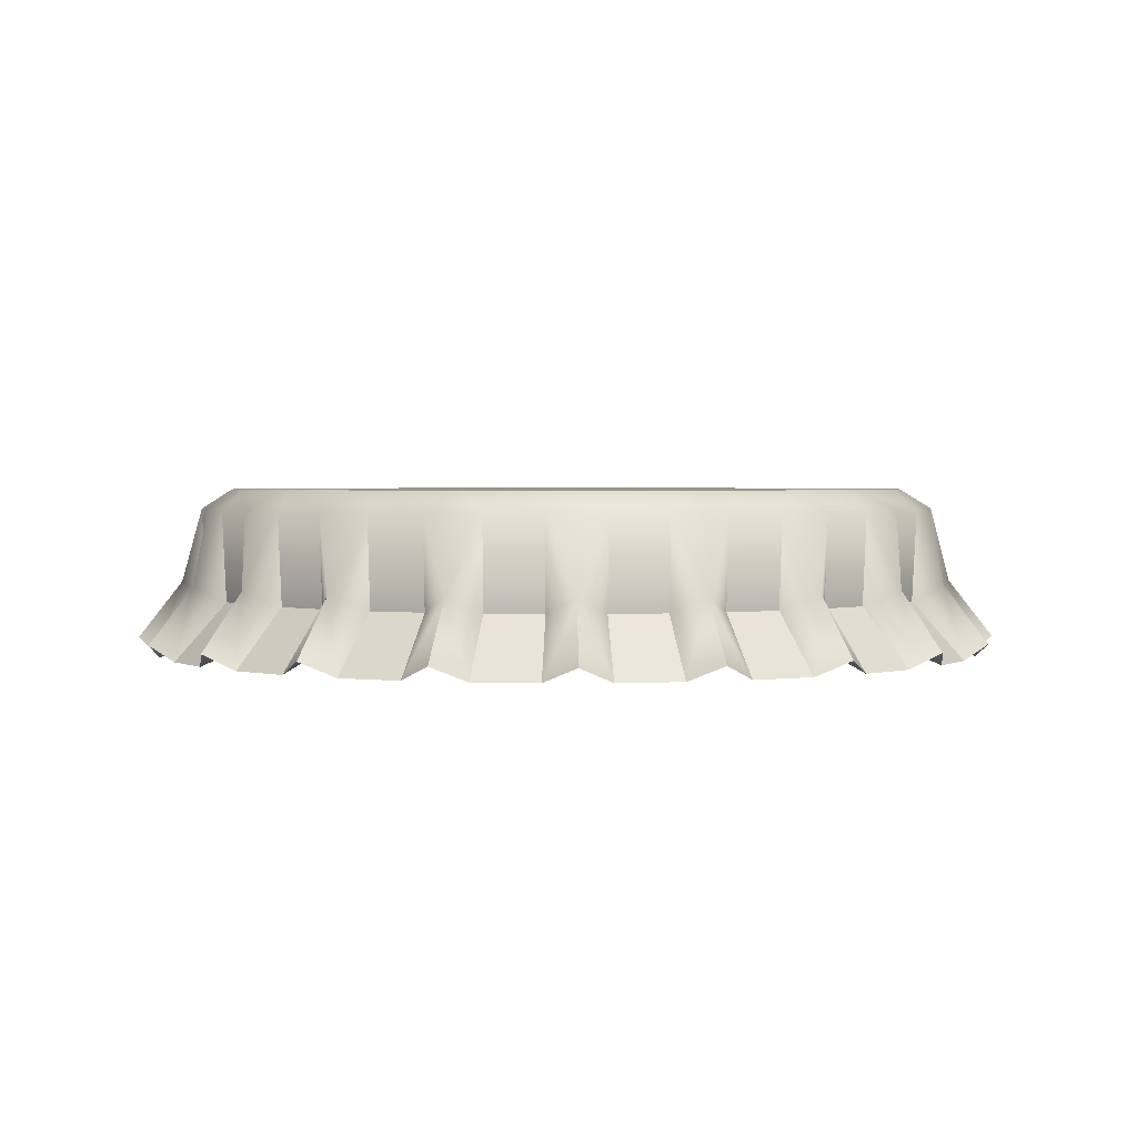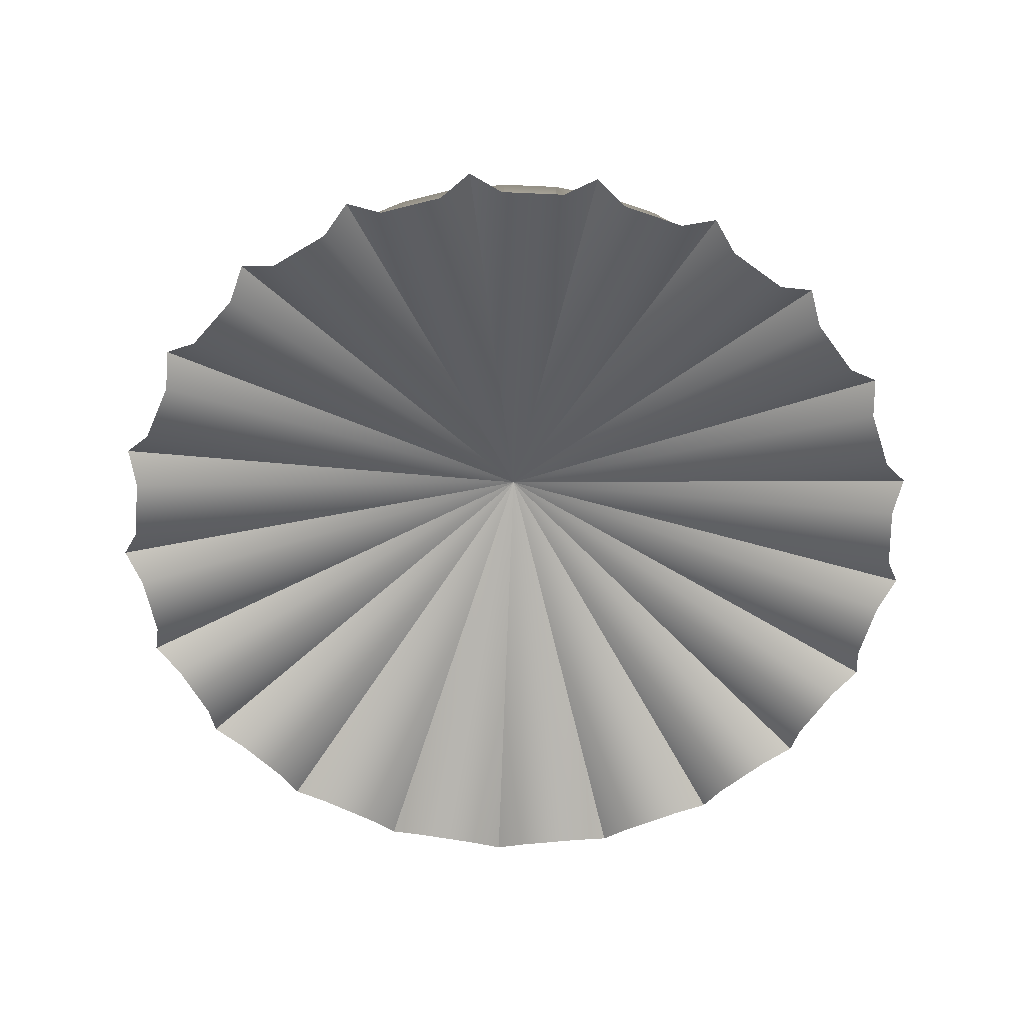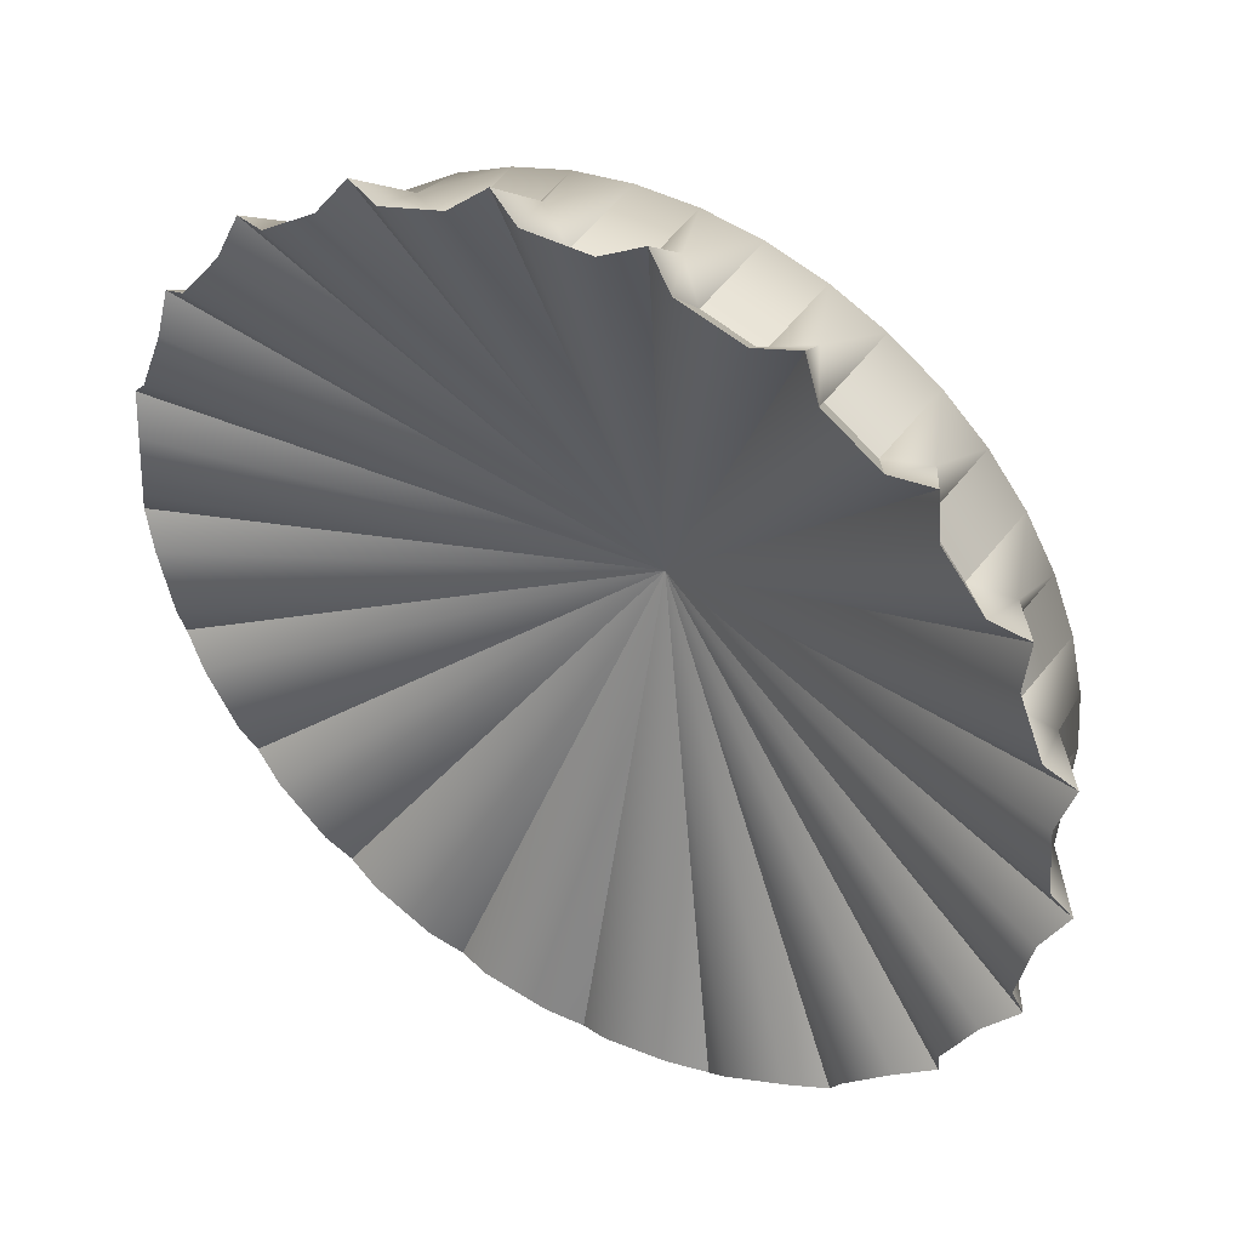
<metadata>
{"format":"obj","ext":"obj","renderer":"f3d","projection":"perspective","resolution":1024,"background":"white","views":[{"elev":2.2,"azim":109.7,"up":"+Y"},{"elev":-60.1,"azim":-54.2,"up":"+Y"},{"elev":43.2,"azim":32.2,"up":"+Z"}]}
</metadata>
<code>
o mesh-0_meshId0_name.002
v 11.26 2.312 7.704
v 9.981 2.312 9.303
v 8.517 3.025 9.199
v 8.501 2.312 10.68
v 5.436 3.025 11.3
v 6.805 2.312 11.83
v 4.987 2.312 12.7
v 6.23 -0.4092 12.98
v 4.925 -0.9385 12.55
v 5.608 -3 14.34
v 13.06 2.313 -3.975
v 13.5 2.312 -1.973
v 12.5 3.025 -0.8945
v 13.65 2.312 0.03955
v 12.21 3.025 2.821
v 13.48 2.312 2.084
v 13.03 2.312 4.051
v 14.03 -0.4092 3.253
v 12.88 -0.9385 4.005
v 14.7 -3 4.586
v -10.01 2.312 9.278
v -11.28 2.312 7.673
v -10.86 3.025 6.269
v -12.3 2.312 5.904
v -12.22 3.025 2.778
v -13.05 2.312 3.993
v -13.5 2.312 1.978
v -14.04 -0.4092 3.175
v -13.34 -0.9385 1.952
v -15.23 -3 2.213
v -13.48 2.312 -2.104
v -13.01 2.313 -4.099
v -11.65 3.025 -4.634
v -12.26 2.313 -5.997
v -9.756 3.025 -7.871
v -11.22 2.313 -7.765
v -9.938 2.313 -9.354
v -11.2 -0.4092 -9.052
v -9.817 -0.9385 -9.245
v -11.2 -3 -10.56
v 5.061 2.313 -12.67
v 6.901 2.313 -11.77
v 7.118 3.025 -10.32
v 8.564 2.313 -10.63
v 9.837 3.025 -7.768
v 10.06 2.313 -9.221
v 11.31 2.313 -7.638
v 11.31 -0.4092 -8.912
v 11.18 -0.9385 -7.545
v 12.77 -3 -8.601
v 12.13 -0.9385 5.889
v 12.45 -0.4092 7.233
v 12.28 2.312 5.957
v 10.85 3.025 6.288
v 12.18 -0.9385 -5.784
v 13.43 -0.4092 -5.193
v 12.32 2.313 -5.856
v 11.69 3.025 -4.532
v 2.988 -0.9385 13.15
v 2.138 -0.4092 14.24
v 3.026 2.312 13.31
v 1.031 2.312 13.61
v 1.874 3.025 12.4
v -1.846 3.025 12.41
v -8.32 -0.9385 -10.61
v -8.018 -0.4092 -11.96
v -8.422 2.313 -10.74
v -6.727 2.313 -11.87
v -6.992 3.025 -10.4
v -3.602 3.025 -12.01
v 3.135 2.313 -13.28
v 3.77 3.025 -11.95
v 1.11 2.313 -13.6
v 0.0874 3.025 -12.53
v -0.9077 2.313 -13.61
v -2.938 2.313 -13.33
v 3.101 -0.9385 -13.12
v 4.343 -0.4092 -13.73
v -13.48 -0.9385 -0.06934
v -14.35 -0.4092 -1.144
v -13.64 2.312 -0.06738
v -12.5 3.025 -0.9819
v -8.51 2.312 10.67
v -8.517 3.025 9.199
v -6.817 2.312 11.82
v -5.417 3.025 11.31
v -4.975 2.312 12.71
v -3.016 2.312 13.31
v -8.411 -0.9385 10.54
v -9.793 -0.4092 10.55
v -10.89 -2.471 11.72
v -9.615 -3 12.02
v -7.705 -3 13.33
v -6.738 -0.9385 11.68
v -4.871 2.313 -12.75
v -6.942 -2.471 14.42
v -7.705 -3 13.33
v -6.234 -0.4092 12.98
v -6.738 -0.9385 11.68
v -9.756 3.025 -7.871
v -6.992 3.025 -10.4
v 0 3.025 0.000977
v -3.602 3.025 -12.01
v 0.0874 3.025 -12.53
v 3.77 3.025 -11.95
v 7.118 3.025 -10.32
v 9.837 3.025 -7.768
v 11.69 3.025 -4.532
v 12.5 3.025 -0.8945
v 12.21 3.025 2.821
v 10.85 3.025 6.288
v 8.517 3.025 9.199
v 5.436 3.025 11.3
v -12.22 3.025 2.778
v -12.5 3.025 -0.9819
v -11.65 3.025 -4.634
v -5.417 3.025 11.31
v -8.517 3.025 9.199
v -10.86 3.025 6.269
v -1.019 2.312 13.61
v 1.874 3.025 12.4
v -1.846 3.025 12.41
v -0.894 -0.9385 -13.45
v -2.9 -0.9385 -13.17
v -1.006 -3 -15.36
v -0.894 -0.9385 -13.45
v -3.297 -3 -15.04
v -2.9 -0.9385 -13.17
v -4.811 -0.9385 -12.6
v -6.645 -0.9385 -11.73
v -8.32 -0.9385 -10.61
v -9.817 -0.9385 -9.245
v -11.09 -0.9385 -7.675
v -12.11 -0.9385 -5.928
v -12.86 -0.9385 -4.054
v -13.32 -0.9385 -2.081
v -13.48 -0.9385 -0.06934
v -13.34 -0.9385 1.952
v -12.89 -0.9385 3.943
v -12.16 -0.9385 5.831
v -11.15 -0.9385 7.58
v -9.891 -0.9385 9.166
v -8.411 -0.9385 10.54
v -6.738 -0.9385 11.68
v -4.919 -0.9385 12.55
v -2.982 -0.9385 13.15
v -1.01 -0.9385 13.45
v 1.016 -0.9385 13.45
v 2.988 -0.9385 13.15
v 4.925 -0.9385 12.55
v 6.722 -0.9385 11.69
v 8.398 -0.9385 10.55
v 9.862 -0.9385 9.195
v 11.13 -0.9385 7.614
v 12.13 -0.9385 5.889
v 12.88 -0.9385 4.005
v 13.32 -0.9385 2.062
v 13.49 -0.9385 0.04199
v 13.34 -0.9385 -1.947
v 12.9 -0.9385 -3.925
v 12.18 -0.9385 -5.784
v 11.18 -0.9385 -7.545
v 9.94 -0.9385 -9.11
v 8.464 -0.9385 -10.5
v 6.822 -0.9385 -11.63
v 5.003 -0.9385 -12.52
v 3.101 -0.9385 -13.12
v 1.1 -0.9385 -13.44
v 3.555 -3 -14.98
v 3.101 -0.9385 -13.12
v 1.27 -3 -15.34
v 1.1 -0.9385 -13.44
v 7.802 -3 -13.27
v 6.822 -0.9385 -11.63
v 5.725 -3 -14.29
v 5.003 -0.9385 -12.52
v 11.13 -0.9385 7.614
v 12.7 -3 8.705
v 14.36 -0.4092 -1.015
v 13.49 -0.9385 0.04199
v 15.39 -3 0.0625
v 13.34 -0.9385 -1.947
v 12.9 -0.9385 -3.925
v 14.73 -3 -4.466
v 9.862 -0.9385 9.195
v 9.771 -0.4092 10.57
v 8.398 -0.9385 10.55
v 9.576 -3 12.05
v 8.188 -0.4092 -11.84
v 8.464 -0.9385 -10.5
v 9.674 -3 -11.97
v 6.822 -0.9385 -11.63
v 5.003 -0.9385 -12.52
v 5.725 -3 -14.29
v 0.1147 -0.4092 -14.4
v 1.1 -0.9385 -13.44
v 1.27 -3 -15.34
v -0.894 -0.9385 -13.45
v -4.123 -0.4092 -13.79
v -2.9 -0.9385 -13.17
v -3.297 -3 -15.04
v -4.811 -0.9385 -12.6
v -6.645 -0.9385 -11.73
v -7.573 -3 -13.4
v -13.37 -0.4092 -5.337
v -12.11 -0.9385 -5.928
v -13.82 -3 -6.78
v 1.016 -0.9385 13.45
v 1.145 -3 15.35
v -1.01 -0.9385 13.45
v -2.133 -0.4092 14.24
v -2.982 -0.9385 13.15
v -3.419 -3 15.01
v -12.86 -0.9385 -4.054
v -13.32 -0.9385 -2.081
v -15.21 -3 -2.39
v -12.48 -0.4092 7.186
v -12.16 -0.9385 5.831
v -13.89 -3 6.644
v -11.15 -0.9385 7.58
v -9.891 -0.9385 9.166
v -11.3 -3 10.45
v -4.919 -0.9385 12.55
v 15.58 -2.471 3.63
v 15.21 -3 2.369
v 13.32 -0.9385 2.062
v 15.21 -3 2.369
v 13.32 -0.9385 2.062
v 15.39 -3 0.0625
v 13.49 -0.9385 0.04199
v 15.96 -2.471 -1.112
v 15.23 -3 -2.208
v 15.23 -3 -2.208
v 13.34 -0.9385 -1.947
v 14.73 -3 -4.466
v 12.9 -0.9385 -3.925
v 14.93 -2.471 -5.756
v 13.91 -3 -6.59
v 13.91 -3 -6.59
v 12.18 -0.9385 -5.784
v 12.77 -3 -8.601
v 11.18 -0.9385 -7.545
v 12.58 -2.471 -9.891
v 11.36 -3 -10.39
v 9.94 -0.9385 -9.11
v 11.36 -3 -10.39
v 9.94 -0.9385 -9.11
v 9.674 -3 -11.97
v 8.464 -0.9385 -10.5
v -12.43 -2.471 -10.07
v 0 2.483 0
v -11.2 -3 -10.56
v -9.488 -3 -12.12
v -14.85 -2.471 -5.945
v 0 2.483 0
v -13.82 -3 -6.78
v -12.65 -3 -8.775
v -15.95 -2.471 -1.287
v 0 2.483 0
v -15.21 -3 -2.39
v -14.68 -3 -4.643
v -15.61 -2.471 3.513
v 0 2.483 0
v -15.23 -3 2.213
v -15.39 -3 -0.09473
v -13.87 -2.471 7.972
v 0 2.483 0
v -13.89 -3 6.644
v -14.73 -3 4.487
v -10.89 -2.471 11.72
v 0 2.483 0
v -11.3 -3 10.45
v -12.74 -3 8.641
v -6.942 -2.471 14.42
v 0 2.483 0
v -7.705 -3 13.33
v -9.615 -3 12.02
v -2.384 -2.471 15.82
v 0 2.483 0
v -3.419 -3 15.01
v -5.63 -3 14.33
v 2.361 -2.471 15.82
v 0 2.483 0
v 1.145 -3 15.35
v -1.168 -3 15.35
v 6.91 -2.471 14.43
v 0 2.483 0
v 5.608 -3 14.34
v 3.396 -3 15.01
v 10.85 -2.471 11.76
v 0 2.483 0
v 9.576 -3 12.05
v 7.662 -3 13.35
v 13.83 -2.471 8.052
v 0 2.483 0
v 12.7 -3 8.705
v 11.25 -3 10.51
v 15.58 -2.471 3.63
v 0 2.483 0
v 14.7 -3 4.586
v 13.84 -3 6.737
v 15.96 -2.471 -1.112
v 0 2.483 0
v 15.39 -3 0.0625
v 15.21 -3 2.369
v 14.93 -2.471 -5.756
v 0 2.483 0
v 14.73 -3 -4.466
v 15.23 -3 -2.208
v 12.58 -2.471 -9.891
v 0 2.483 0
v 12.77 -3 -8.601
v 13.91 -3 -6.59
v 9.111 -2.471 -13.15
v 0 2.483 0
v 9.674 -3 -11.97
v 11.36 -3 -10.39
v 4.841 -2.471 -15.25
v 0 2.483 0
v 5.725 -3 -14.29
v 7.802 -3 -13.27
v 0.1436 -2.471 -16
v 0 2.483 0
v 1.27 -3 -15.34
v 3.555 -3 -14.98
v -4.567 -2.471 -15.33
v 0 2.483 0
v -3.297 -3 -15.04
v -1.006 -3 -15.36
v -8.897 -2.471 -13.3
v 0 2.483 0
v -7.573 -3 -13.4
v -5.479 -3 -14.39
v -1.168 -3 15.35
v -1.01 -0.9385 13.45
v 1.145 -3 15.35
v 1.016 -0.9385 13.45
v -2.384 -2.471 15.82
v -1.168 -3 15.35
v -5.63 -3 14.33
v -4.919 -0.9385 12.55
v -3.419 -3 15.01
v -2.982 -0.9385 13.15
v -6.942 -2.471 14.42
v -5.63 -3 14.33
v -12.74 -3 8.641
v -11.15 -0.9385 7.58
v -11.3 -3 10.45
v -9.891 -0.9385 9.166
v -13.87 -2.471 7.972
v -12.74 -3 8.641
v -14.73 -3 4.487
v -12.89 -0.9385 3.943
v -13.89 -3 6.644
v -12.16 -0.9385 5.831
v -15.61 -2.471 3.513
v -14.73 -3 4.487
v -12.89 -0.9385 3.943
v -15.39 -3 -0.09473
v -13.48 -0.9385 -0.06934
v -15.23 -3 2.213
v -13.34 -0.9385 1.952
v -15.95 -2.471 -1.287
v -15.39 -3 -0.09473
v -14.68 -3 -4.643
v -12.86 -0.9385 -4.054
v -15.21 -3 -2.39
v -13.32 -0.9385 -2.081
v -14.85 -2.471 -5.945
v -14.68 -3 -4.643
v -12.65 -3 -8.775
v -11.09 -0.9385 -7.675
v -13.82 -3 -6.78
v -12.11 -0.9385 -5.928
v -12.43 -2.471 -10.07
v -12.65 -3 -8.775
v -11.09 -0.9385 -7.675
v -9.488 -3 -12.12
v -8.32 -0.9385 -10.61
v -11.2 -3 -10.56
v -9.817 -0.9385 -9.245
v -8.897 -2.471 -13.3
v -9.488 -3 -12.12
v -5.479 -3 -14.39
v -4.811 -0.9385 -12.6
v -7.573 -3 -13.4
v -6.645 -0.9385 -11.73
v -4.567 -2.471 -15.33
v -5.479 -3 -14.39
v 0.1436 -2.471 -16
v -1.006 -3 -15.36
v 4.841 -2.471 -15.25
v 3.555 -3 -14.98
v 9.111 -2.471 -13.15
v 7.802 -3 -13.27
v 2.361 -2.471 15.82
v 3.396 -3 15.01
v 3.396 -3 15.01
v 2.988 -0.9385 13.15
v 5.608 -3 14.34
v 4.925 -0.9385 12.55
v 6.91 -2.471 14.43
v 7.662 -3 13.35
v 6.722 -0.9385 11.69
v 7.662 -3 13.35
v 6.722 -0.9385 11.69
v 9.576 -3 12.05
v 8.398 -0.9385 10.55
v 10.85 -2.471 11.76
v 11.25 -3 10.51
v 11.25 -3 10.51
v 9.862 -0.9385 9.195
v 12.7 -3 8.705
v 11.13 -0.9385 7.614
v 13.83 -2.471 8.052
v 13.84 -3 6.737
v 13.84 -3 6.737
v 12.13 -0.9385 5.889
v 14.7 -3 4.586
v 12.88 -0.9385 4.005
v -10.89 -2.471 11.72
v -14.85 -2.471 -5.945
v 15.58 -2.471 3.63
v 15.58 -2.471 3.63
v 6.91 -2.471 14.43
v 2.361 -2.471 15.82
v 13.83 -2.471 8.052
v -2.384 -2.471 15.82
v 10.85 -2.471 11.76
v -6.942 -2.471 14.42
v -15.95 -2.471 -1.287
v 6.91 -2.471 14.43
v -15.61 -2.471 3.513
v 2.361 -2.471 15.82
v -10.89 -2.471 11.72
v -2.384 -2.471 15.82
v -13.87 -2.471 7.972
v 15.96 -2.471 -1.112
v -12.43 -2.471 -10.07
v 14.93 -2.471 -5.756
v 12.58 -2.471 -9.891
v -8.897 -2.471 -13.3
v 9.111 -2.471 -13.15
v 4.841 -2.471 -15.25
v -4.567 -2.471 -15.33
v 0.1436 -2.471 -16
v 0.1436 -2.471 -16
v -4.567 -2.471 -15.33
v -8.897 -2.471 -13.3
v 4.841 -2.471 -15.25
v -14.85 -2.471 -5.945
v 9.111 -2.471 -13.15
v -15.95 -2.471 -1.287
v -15.61 -2.471 3.513
v -13.87 -2.471 7.972
v 12.58 -2.471 -9.891
v 13.83 -2.471 8.052
v -12.43 -2.471 -10.07
v 14.93 -2.471 -5.756
v 10.85 -2.471 11.76
v 15.96 -2.471 -1.112
f 102 101 100
f 102 103 101
f 104 103 102
f 102 105 104
f 102 106 105
f 107 106 102
f 102 108 107
f 102 109 108
f 110 109 102
f 102 111 110
f 102 112 111
f 113 112 102
f 102 115 114
f 102 116 115
f 100 116 102
f 102 118 117
f 102 119 118
f 114 119 102
f 102 121 113
f 102 122 121
f 117 122 102
f 127 126 125
f 127 128 126
f 171 170 169
f 171 172 170
f 175 174 173
f 175 176 174
f 229 228 227
f 229 230 228
f 235 234 233
f 235 236 234
f 241 240 239
f 241 242 240
f 248 247 246
f 248 249 247
f 336 335 334
f 336 337 335
f 342 341 340
f 342 343 341
f 348 347 346
f 348 349 347
f 354 353 352
f 354 355 353
f 361 360 359
f 361 362 360
f 367 366 365
f 367 368 366
f 373 372 371
f 373 374 372
f 380 379 378
f 380 381 379
f 386 385 384
f 386 387 385
f 400 399 398
f 400 401 399
f 407 406 405
f 407 408 406
f 413 412 411
f 413 414 412
f 419 418 417
f 419 420 418
f 3 2 1
f 3 4 2
f 5 4 3
f 5 6 4
f 7 6 5
f 7 8 6
f 9 8 7
f 9 10 8
f 13 12 11
f 13 14 12
f 15 14 13
f 15 16 14
f 17 16 15
f 17 18 16
f 19 18 17
f 19 20 18
f 23 22 21
f 23 24 22
f 25 24 23
f 25 26 24
f 27 26 25
f 27 28 26
f 29 28 27
f 29 30 28
f 33 32 31
f 33 34 32
f 35 34 33
f 35 36 34
f 37 36 35
f 37 38 36
f 39 38 37
f 39 40 38
f 43 42 41
f 43 44 42
f 45 44 43
f 45 46 44
f 47 46 45
f 47 48 46
f 49 48 47
f 49 50 48
f 53 52 51
f 53 1 52
f 54 1 53
f 54 3 1
f 57 56 55
f 57 11 56
f 58 11 57
f 58 13 11
f 61 60 59
f 61 62 60
f 63 62 61
f 63 64 62
f 67 66 65
f 67 68 66
f 69 68 67
f 69 70 68
f 73 72 71
f 73 74 72
f 75 74 73
f 75 76 74
f 71 78 77
f 71 41 78
f 72 41 71
f 72 43 41
f 81 80 79
f 81 31 80
f 82 31 81
f 82 33 31
f 85 84 83
f 85 86 84
f 87 86 85
f 87 88 86
f 83 90 89
f 83 21 90
f 84 21 83
f 84 23 21
f 92 90 91
f 92 89 90
f 93 89 92
f 93 94 89
f 70 95 68
f 70 76 95
f 74 76 70
f 98 97 96
f 98 99 97
f 85 99 98
f 64 120 62
f 64 88 120
f 86 88 64
f 124 75 123
f 124 76 75
f 130 95 129
f 130 68 95
f 132 67 131
f 132 37 67
f 134 36 133
f 134 34 36
f 136 32 135
f 136 31 32
f 138 81 137
f 138 27 81
f 140 26 139
f 140 24 26
f 142 22 141
f 142 21 22
f 144 83 143
f 144 85 83
f 146 87 145
f 146 88 87
f 148 120 147
f 148 62 120
f 150 61 149
f 150 7 61
f 152 6 151
f 152 4 6
f 154 2 153
f 154 1 2
f 156 53 155
f 156 17 53
f 158 16 157
f 158 14 16
f 160 12 159
f 160 11 12
f 162 57 161
f 162 47 57
f 164 46 163
f 164 44 46
f 166 42 165
f 166 41 42
f 168 71 167
f 168 73 71
f 17 54 53
f 17 15 54
f 177 52 1
f 177 178 52
f 180 179 14
f 180 181 179
f 12 179 182
f 12 14 179
f 183 56 11
f 183 184 56
f 2 186 185
f 2 4 186
f 47 58 57
f 47 45 58
f 187 186 4
f 187 188 186
f 190 189 44
f 190 191 189
f 42 189 192
f 42 44 189
f 193 78 41
f 193 194 78
f 196 195 73
f 196 197 195
f 75 195 198
f 75 73 195
f 200 199 76
f 200 201 199
f 95 199 202
f 95 76 199
f 203 66 68
f 203 204 66
f 7 63 61
f 7 5 63
f 37 69 67
f 37 35 69
f 206 205 34
f 206 207 205
f 208 60 62
f 208 209 60
f 120 211 210
f 120 88 211
f 212 211 88
f 212 213 211
f 32 205 214
f 32 34 205
f 215 80 31
f 215 216 80
f 27 82 81
f 27 25 82
f 218 217 24
f 218 219 217
f 22 217 220
f 22 24 217
f 221 90 21
f 221 222 90
f 98 87 85
f 98 223 87
f 225 18 224
f 225 226 18
f 232 179 231
f 232 182 179
f 238 56 237
f 238 55 56
f 244 48 243
f 244 245 48
f 252 251 250
f 252 253 251
f 256 255 254
f 256 257 255
f 260 259 258
f 260 261 259
f 264 263 262
f 264 265 263
f 268 267 266
f 268 269 267
f 272 271 270
f 272 273 271
f 276 275 274
f 276 277 275
f 280 279 278
f 280 281 279
f 284 283 282
f 284 285 283
f 288 287 286
f 288 289 287
f 292 291 290
f 292 293 291
f 296 295 294
f 296 297 295
f 300 299 298
f 300 301 299
f 304 303 302
f 304 305 303
f 308 307 306
f 308 309 307
f 312 311 310
f 312 313 311
f 316 315 314
f 316 317 315
f 320 319 318
f 320 321 319
f 324 323 322
f 324 325 323
f 328 327 326
f 328 329 327
f 332 331 330
f 332 333 331
f 339 211 338
f 339 210 211
f 345 98 344
f 345 223 98
f 351 217 350
f 351 220 217
f 357 28 356
f 357 358 28
f 364 80 363
f 364 79 80
f 370 205 369
f 370 214 205
f 376 38 375
f 376 377 38
f 383 66 382
f 383 65 66
f 389 199 388
f 389 202 199
f 391 195 390
f 391 198 195
f 393 78 392
f 393 77 78
f 395 189 394
f 395 192 189
f 397 60 396
f 397 59 60
f 403 8 402
f 403 404 8
f 410 186 409
f 410 185 186
f 416 52 415
f 416 51 52
f 277 421 275
f 205 207 422
f 377 36 38
f 18 20 423
f 305 424 303
f 293 425 291
f 289 426 287
f 52 178 427
f 285 428 283
f 404 6 8
f 186 188 429
f 281 430 279
f 80 216 431
f 8 10 432
f 28 30 433
f 60 209 434
f 90 222 435
f 211 213 436
f 217 219 437
f 309 438 307
f 38 40 439
f 358 26 28
f 313 440 311
f 317 441 315
f 66 204 442
f 321 443 319
f 325 444 323
f 199 201 445
f 329 446 327
f 195 197 447
f 333 448 331
f 253 449 251
f 78 194 450
f 261 451 259
f 245 46 48
f 189 191 452
f 265 453 263
f 269 454 267
f 273 455 271
f 48 50 456
f 301 457 299
f 257 458 255
f 56 184 459
f 297 460 295
f 226 16 18
f 179 181 461

</code>
